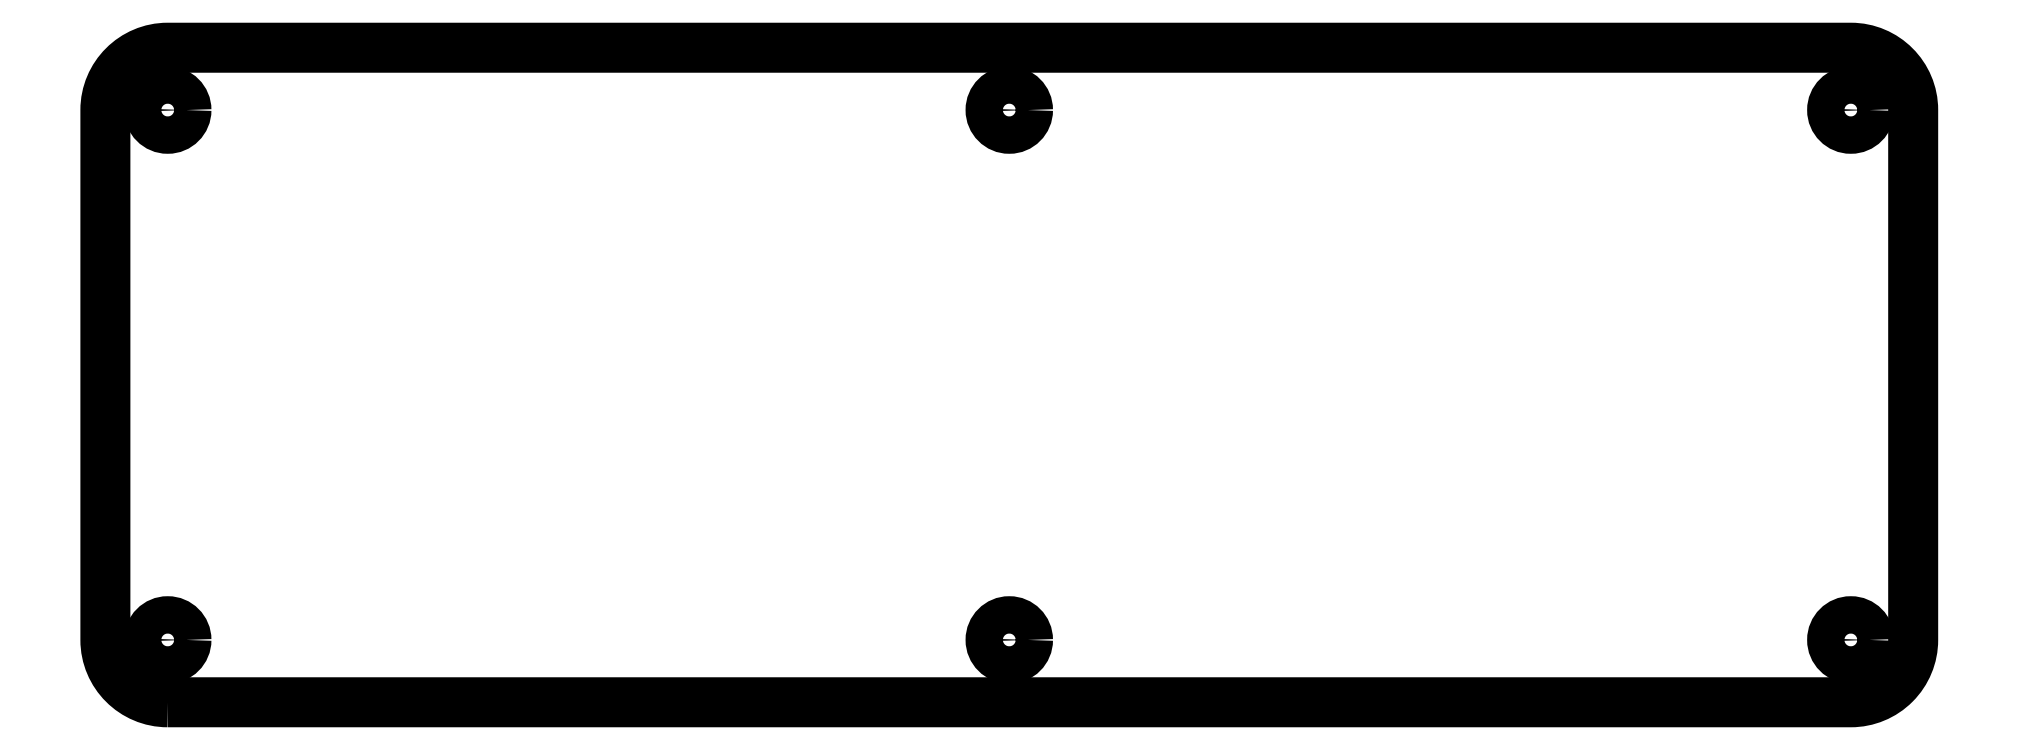
<metadata>
{"format":"dxf","ext":"dxf","renderer":"ezdxf+matplotlib","layout":"modelspace","background":"white","min_lineweight":24,"dpi":150}
</metadata>
<code>
0
SECTION
2
ENTITIES
0
LWPOLYLINE
8
0
90
8
70
1
43
0
10
-280
20
-105
42
-0.4142
10
-290
20
-95
10
-290
20
-10
42
-0.4142
10
-280
20
0
10
-10
20
0
42
-0.4142
10
0
20
-10
10
2.22e-15
20
-95
42
-0.4142
10
-10
20
-105
0
CIRCLE
8
0
10
-145
20
-95
30
0
40
3
210
0
220
0
230
1
0
CIRCLE
8
0
10
-280
20
-10
30
0
40
3
210
0
220
0
230
1
0
CIRCLE
8
0
10
-280
20
-95
30
0
40
3
210
0
220
0
230
1
0
CIRCLE
8
0
10
-145
20
-10
30
0
40
3
210
0
220
0
230
1
0
CIRCLE
8
0
10
-10
20
-95
30
0
40
3
210
0
220
0
230
1
0
CIRCLE
8
0
10
-10
20
-10
30
0
40
3
210
0
220
0
230
1
0
ENDSEC
0
EOF

</code>
